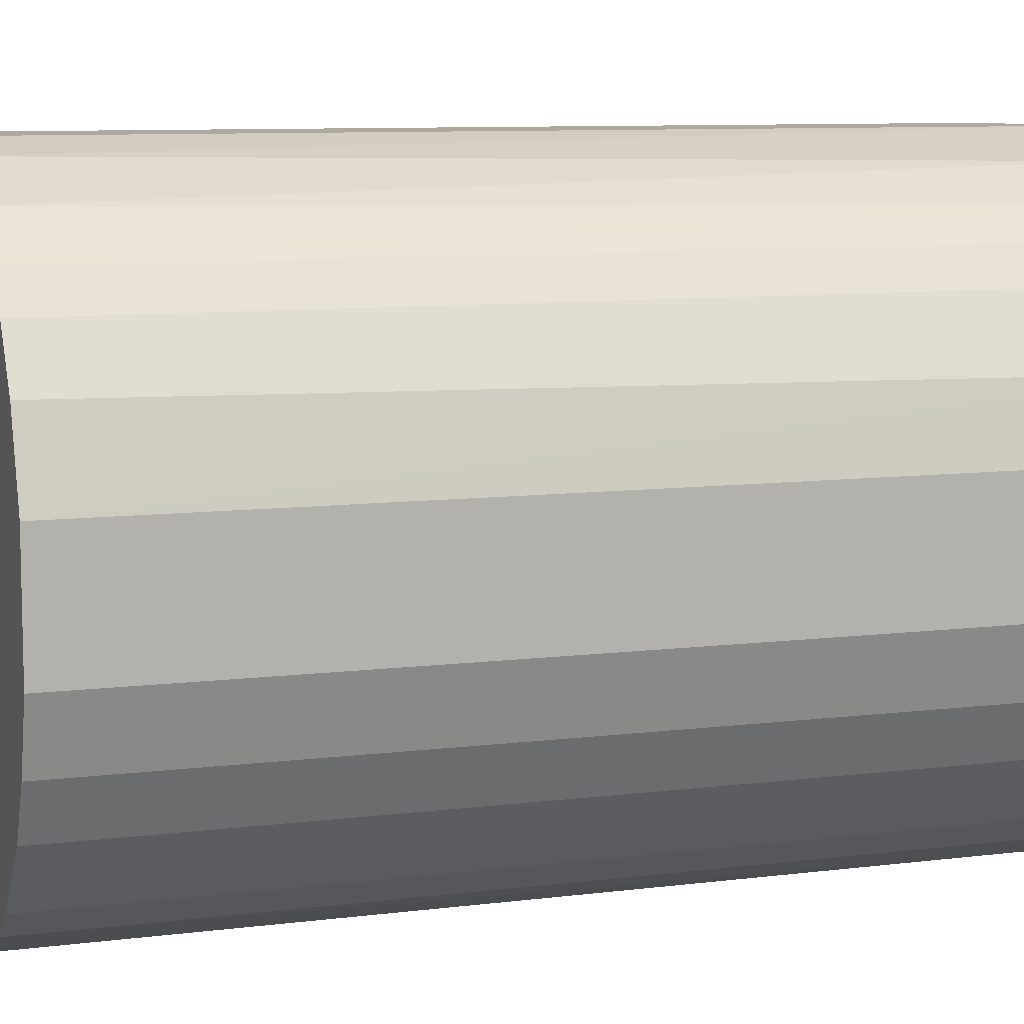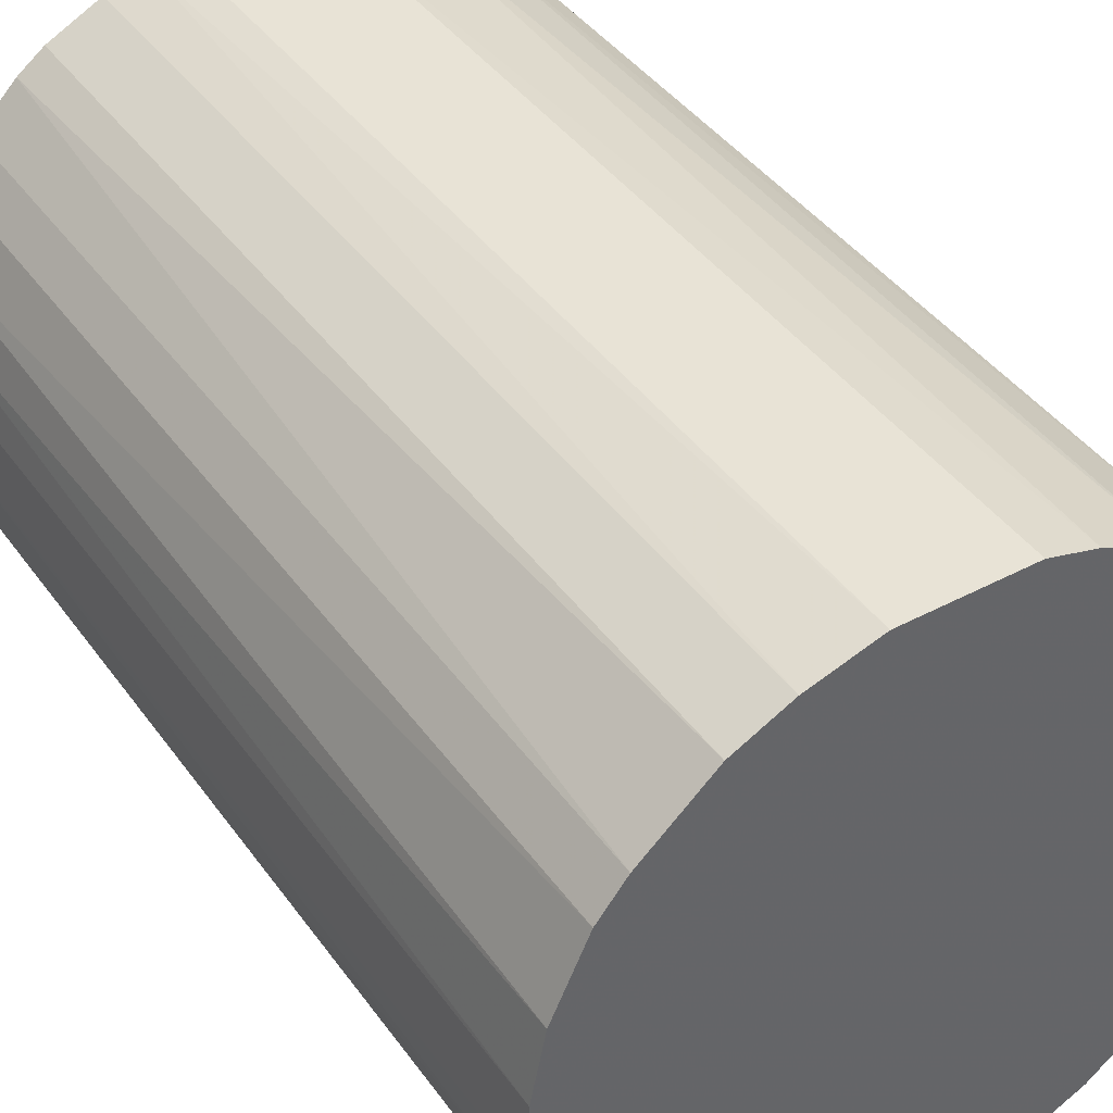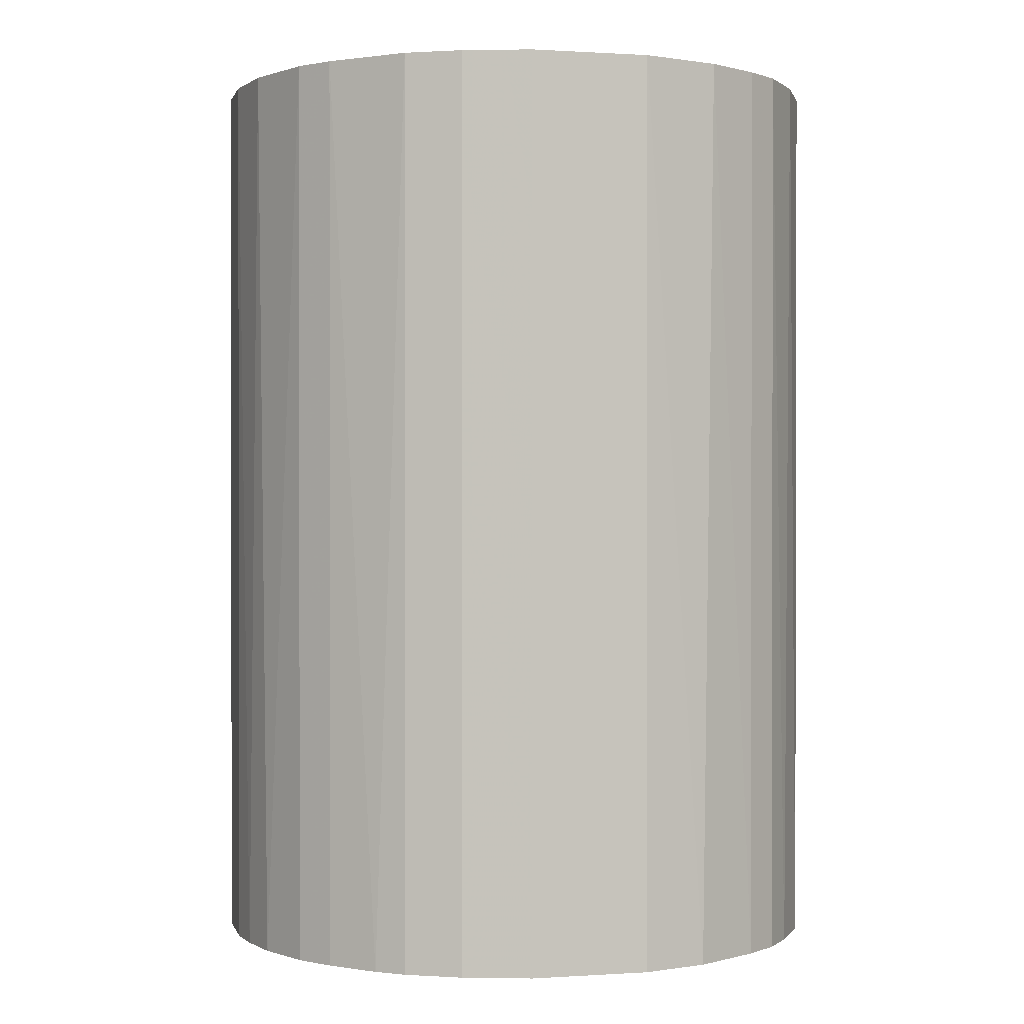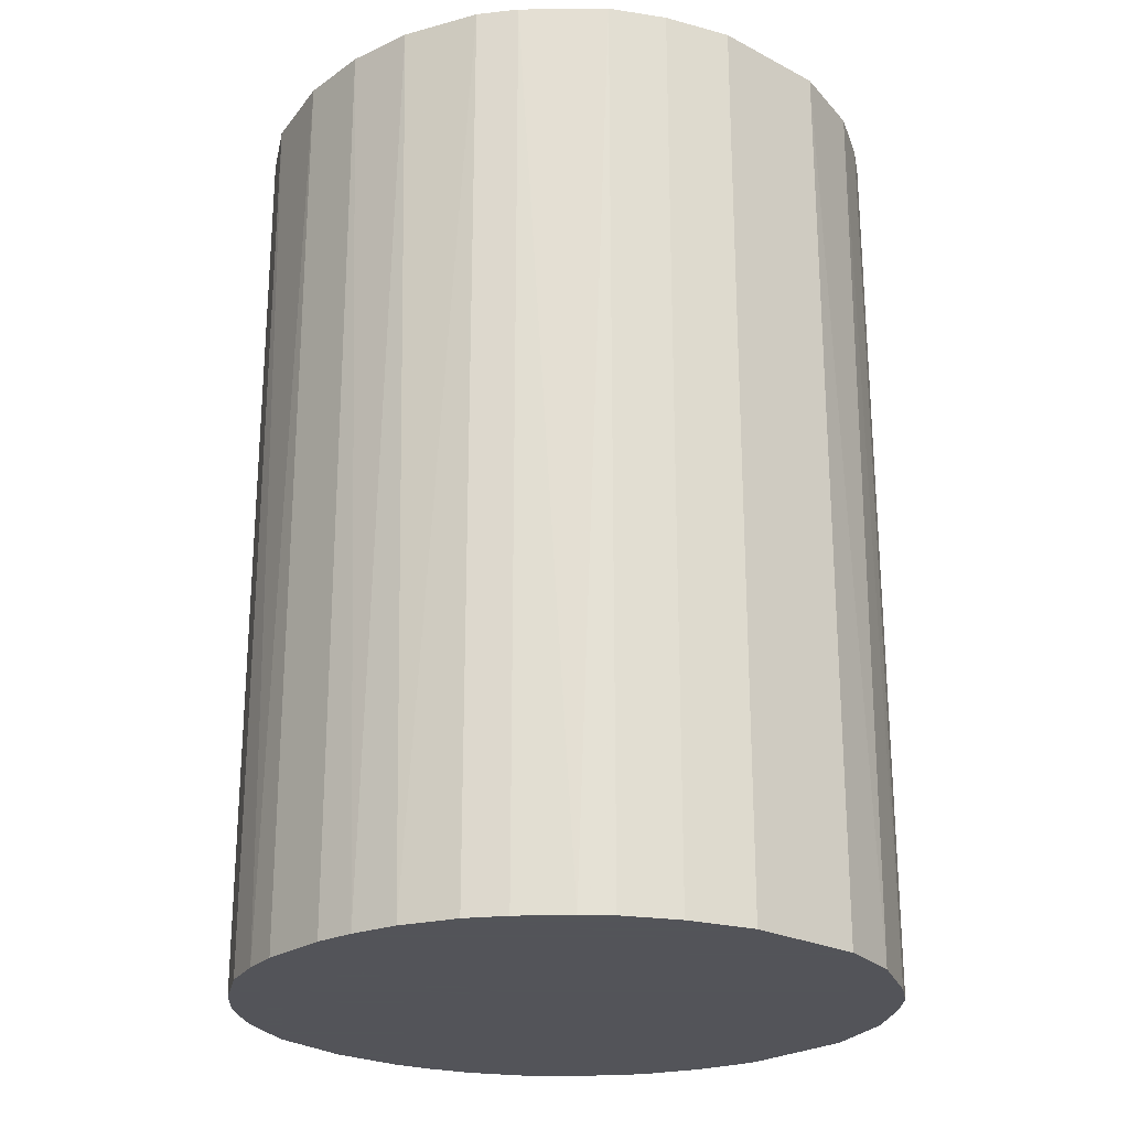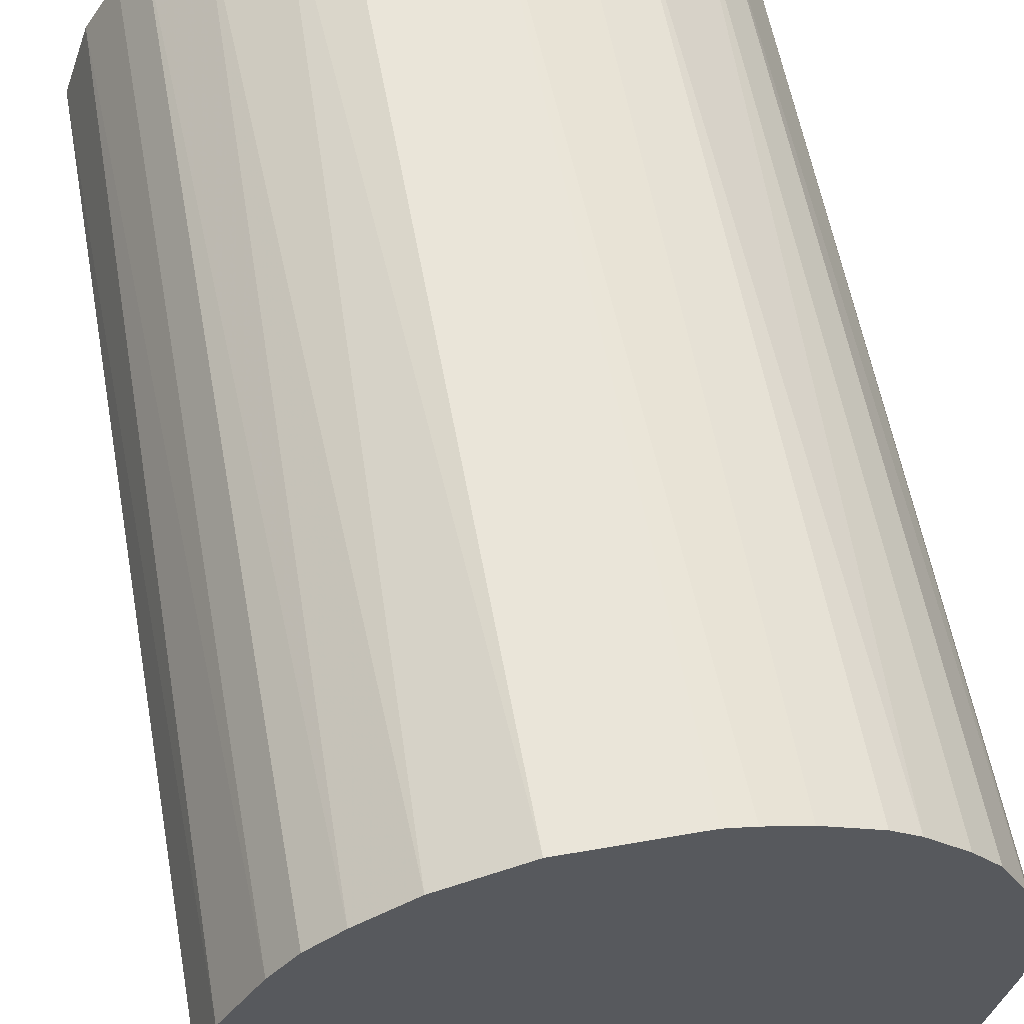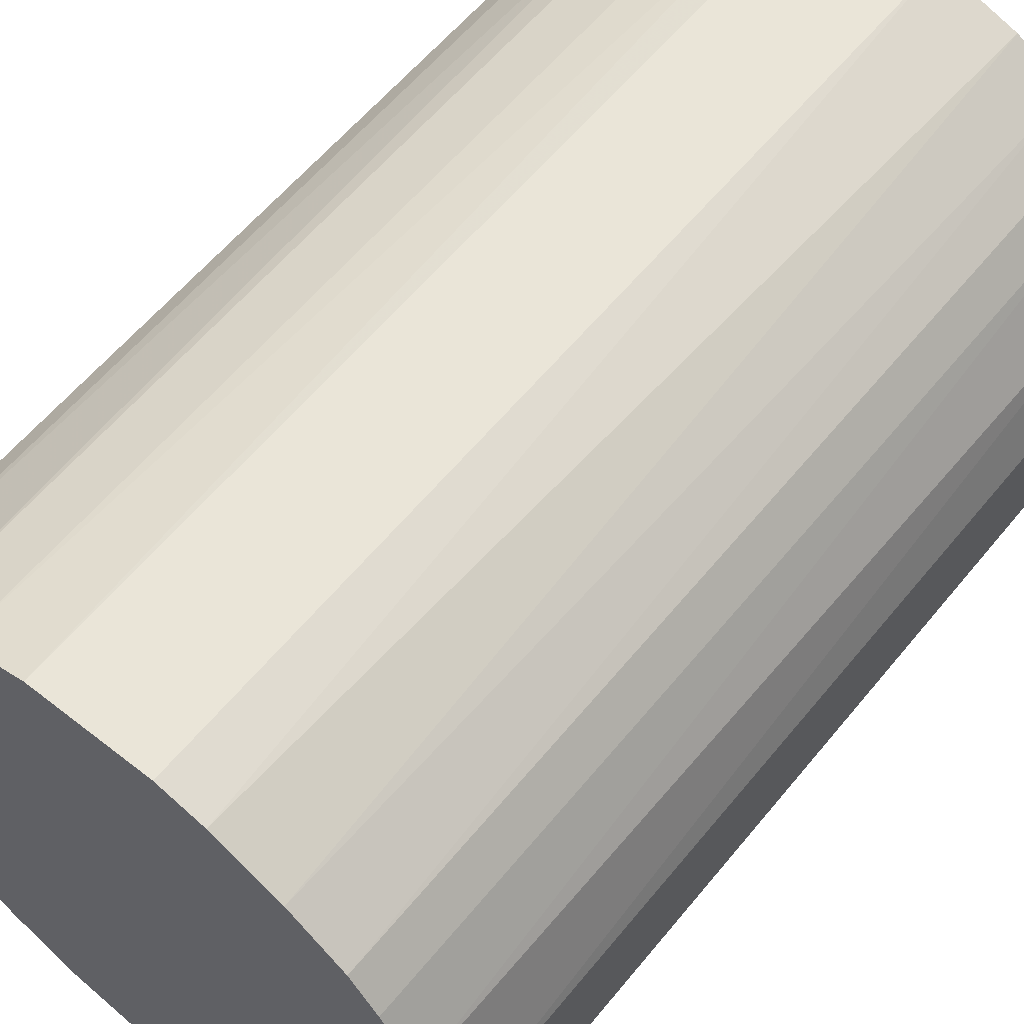
<metadata>
{"format":"obj","ext":"obj","renderer":"f3d","projection":"perspective","resolution":1024,"background":"white","views":[{"elev":8.8,"azim":71.0,"up":"+Y"},{"elev":41.8,"azim":-32.6,"up":"+Y"},{"elev":0.5,"azim":76.3,"up":"+Z"},{"elev":-23.9,"azim":49.0,"up":"+Z"},{"elev":58.0,"azim":169.7,"up":"+Y"},{"elev":59.1,"azim":38.9,"up":"+Y"}]}
</metadata>
<code>
o convex_0
v 0.007238 0.02009 0.0308
v -0.002508 -0.02112 -0.0308
v -0.005166 -0.02068 -0.0308
v 0.004135 0.02098 -0.0308
v -0.02112 0.002363 0.0308
v 0.01787 -0.01181 0.0308
v 0.02098 0.004135 -0.0308
v -0.01802 0.01167 -0.0308
v -0.00827 -0.01979 0.0308
v -0.01979 -0.00827 -0.0308
v -0.01181 0.01787 0.0308
v 0.01167 -0.01802 -0.0308
v 0.0192 0.009451 0.0308
v 0.006793 -0.02023 0.0308
v 0.01522 0.01521 -0.0308
v -0.01758 -0.01226 0.0308
v -0.005612 0.02053 -0.0308
v 0.01965 -0.00827 -0.0308
v 0.02098 -0.003835 0.0308
v -0.01447 -0.0158 -0.0308
v -0.003835 0.02098 0.0308
v -0.02112 0.002363 -0.0308
v -0.01802 0.01167 0.0308
v 0.01522 0.01521 0.0308
v -0.02068 -0.005166 0.0308
v -0.01359 0.01654 -0.0308
v -0.002508 -0.02112 0.0308
v 0.005021 -0.02068 -0.0308
v 0.01167 -0.01802 0.0308
v 0.01654 -0.01359 -0.0308
v 0.009455 0.0192 -0.0308
v 0.02098 0.004135 0.0308
v 0.01965 0.008565 -0.0308
v -0.01979 0.008124 -0.0308
v 0.02098 -0.003835 -0.0308
v -0.01447 -0.0158 0.0308
v -0.02112 -0.002508 -0.0308
v -0.01226 -0.01758 -0.0308
v 0.004135 0.02098 0.0308
v 0.002363 -0.02112 0.0308
v -0.02023 0.006793 0.0308
v 0.01167 0.01787 0.0308
v -0.00827 0.01965 -0.0308
v -0.01758 -0.01226 -0.0308
v 0.01388 -0.01625 0.0308
v -0.01625 0.01388 0.0308
v -0.00827 0.01965 0.0308
v -0.003835 0.02098 -0.0308
v -0.01979 -0.00827 0.0308
v -0.00827 -0.01979 -0.0308
v 0.01699 0.01299 -0.0308
v 0.008124 -0.01979 -0.0308
v 0.01965 -0.00827 0.0308
v -0.02112 -0.002508 0.0308
v 0.002363 -0.02112 -0.0308
v -0.01226 -0.01758 0.0308
v 0.013 0.01698 -0.0308
v 0.01787 -0.01181 -0.0308
v -0.01181 0.01787 -0.0308
v 0.01699 0.01299 0.0308
v -0.02068 0.005021 -0.0308
v 0.01388 -0.01625 -0.0308
v -0.01625 0.01388 -0.0308
v -0.0158 -0.01447 -0.0308
f 44 20 64
f 2 3 4
f 1 5 6
f 2 4 7
f 4 3 8
f 6 5 9
f 8 3 10
f 5 1 11
f 2 7 12
f 1 6 13
f 6 9 14
f 7 4 15
f 9 5 16
f 4 8 17
f 12 7 18
f 13 6 19
f 10 3 20
f 11 1 21
f 8 10 22
f 5 11 23
f 1 13 24
f 16 5 25
f 17 8 26
f 3 2 27
f 9 3 27
f 14 9 27
f 2 12 28
f 6 14 29
f 12 18 30
f 4 1 31
f 15 4 31
f 13 19 32
f 19 7 32
f 7 15 33
f 32 7 33
f 13 32 33
f 8 22 34
f 23 8 34
f 18 7 35
f 7 19 35
f 19 18 35
f 9 16 36
f 5 22 37
f 22 10 37
f 10 25 37
f 20 3 38
f 36 20 38
f 1 4 39
f 21 1 39
f 4 21 39
f 27 2 40
f 14 27 40
f 28 14 40
f 5 23 41
f 23 34 41
f 1 24 42
f 31 1 42
f 17 26 43
f 16 10 44
f 10 20 44
f 6 29 45
f 29 12 45
f 30 6 45
f 8 23 46
f 23 11 46
f 11 26 46
f 11 21 47
f 21 17 47
f 43 11 47
f 17 43 47
f 4 17 48
f 21 4 48
f 17 21 48
f 10 16 49
f 16 25 49
f 25 10 49
f 3 9 50
f 38 3 50
f 9 38 50
f 15 24 51
f 33 15 51
f 13 33 51
f 14 28 52
f 28 12 52
f 12 29 52
f 29 14 52
f 6 18 53
f 19 6 53
f 18 19 53
f 25 5 54
f 5 37 54
f 37 25 54
f 2 28 55
f 40 2 55
f 28 40 55
f 9 36 56
f 38 9 56
f 36 38 56
f 24 15 57
f 15 31 57
f 42 24 57
f 31 42 57
f 18 6 58
f 6 30 58
f 30 18 58
f 26 11 59
f 11 43 59
f 43 26 59
f 24 13 60
f 13 51 60
f 51 24 60
f 22 5 61
f 34 22 61
f 5 41 61
f 41 34 61
f 12 30 62
f 45 12 62
f 30 45 62
f 26 8 63
f 8 46 63
f 46 26 63
f 36 16 64
f 20 36 64
f 16 44 64

</code>
